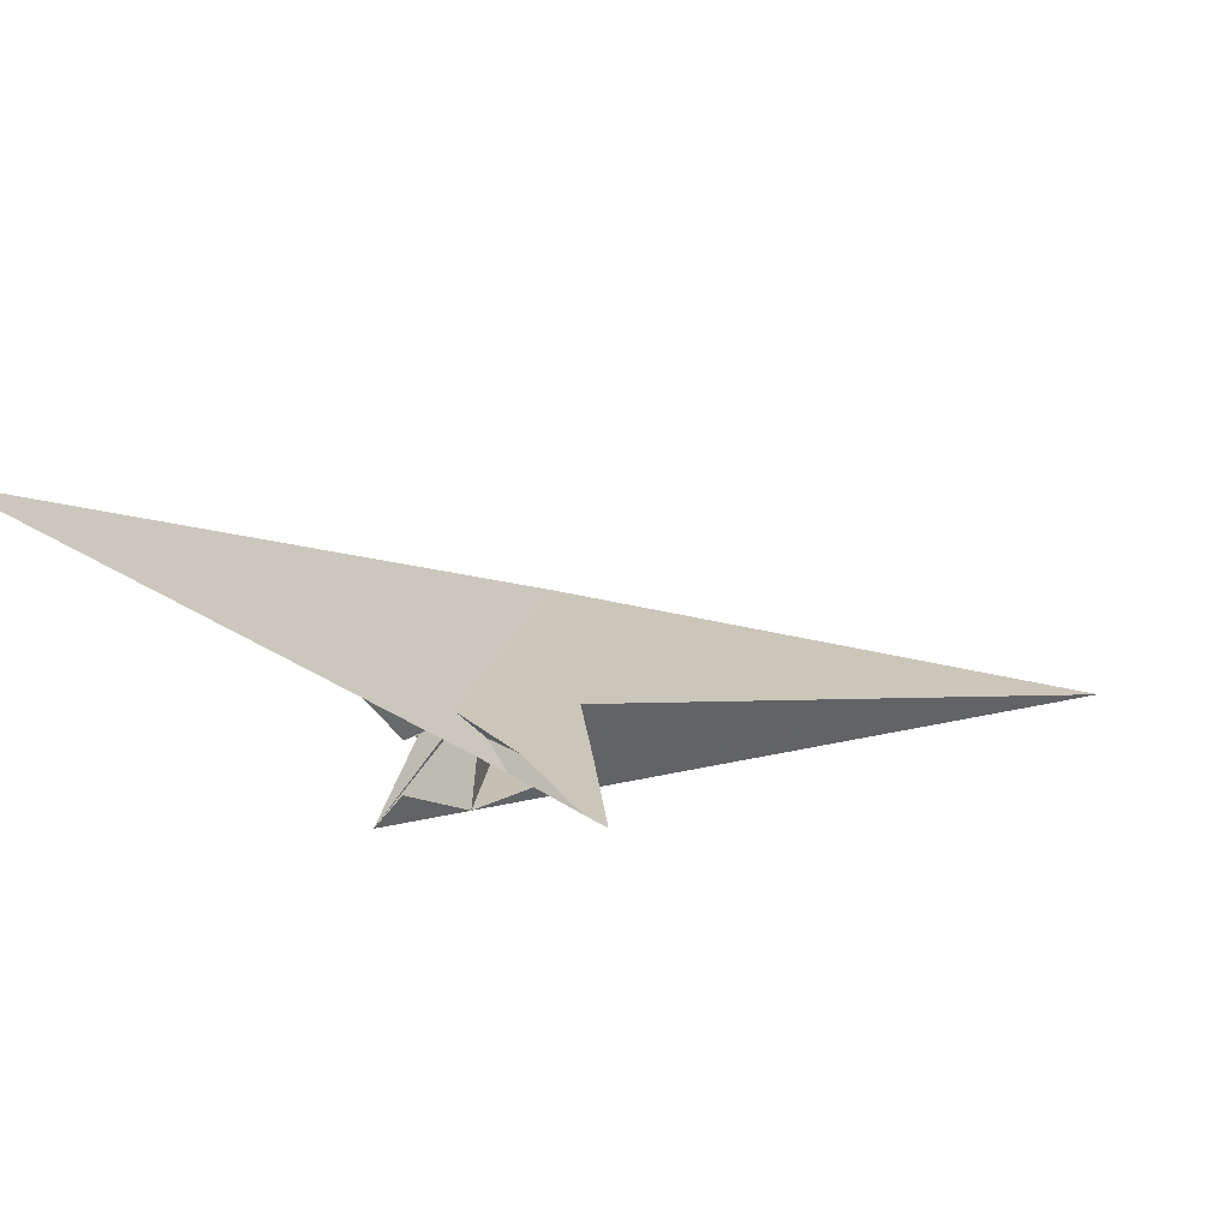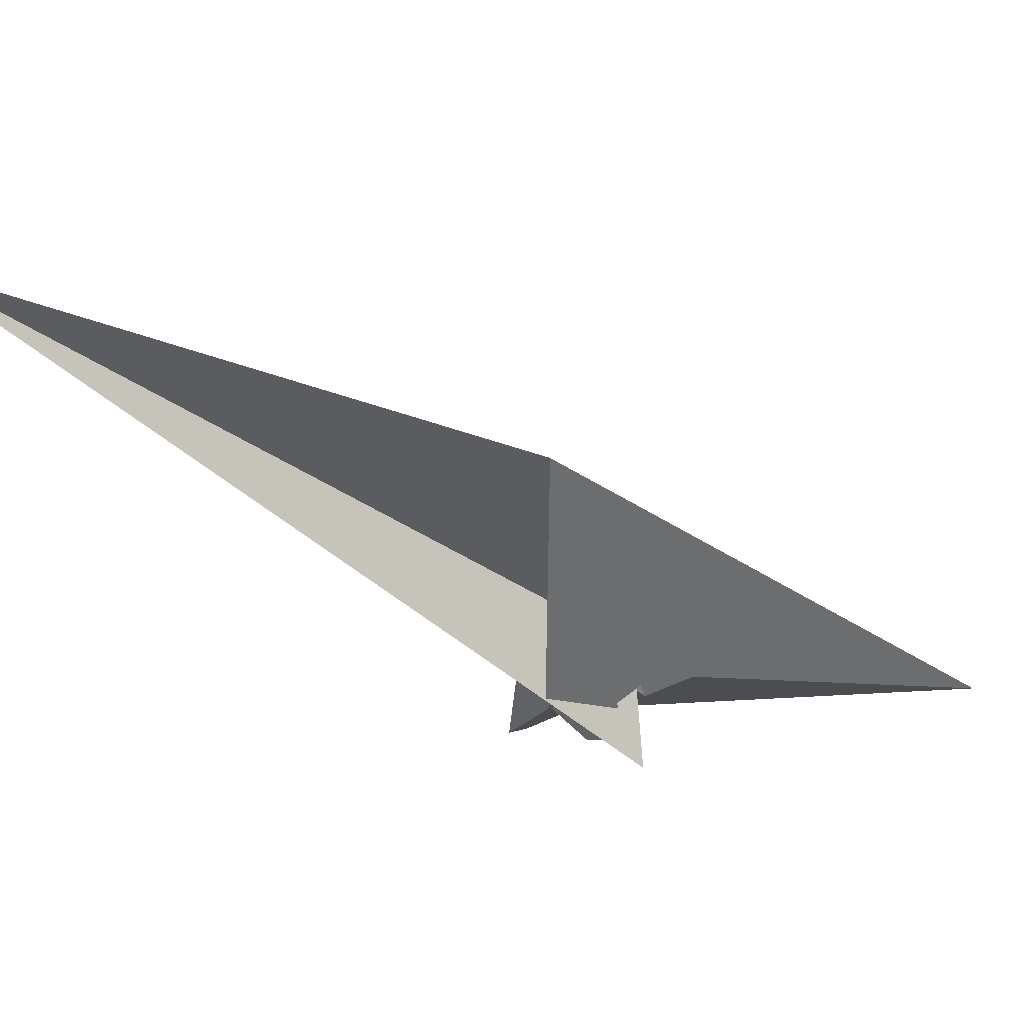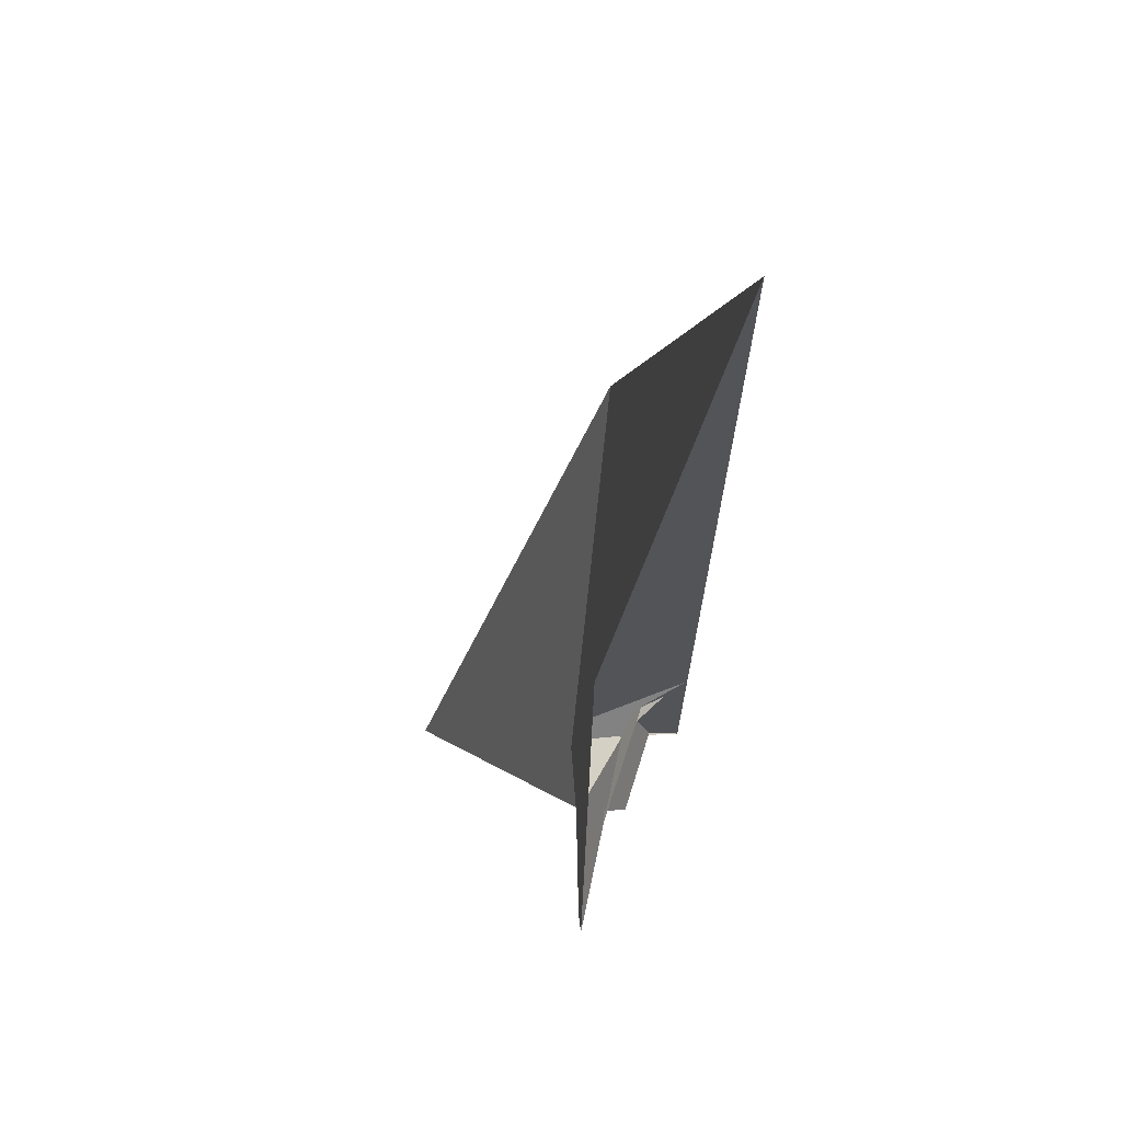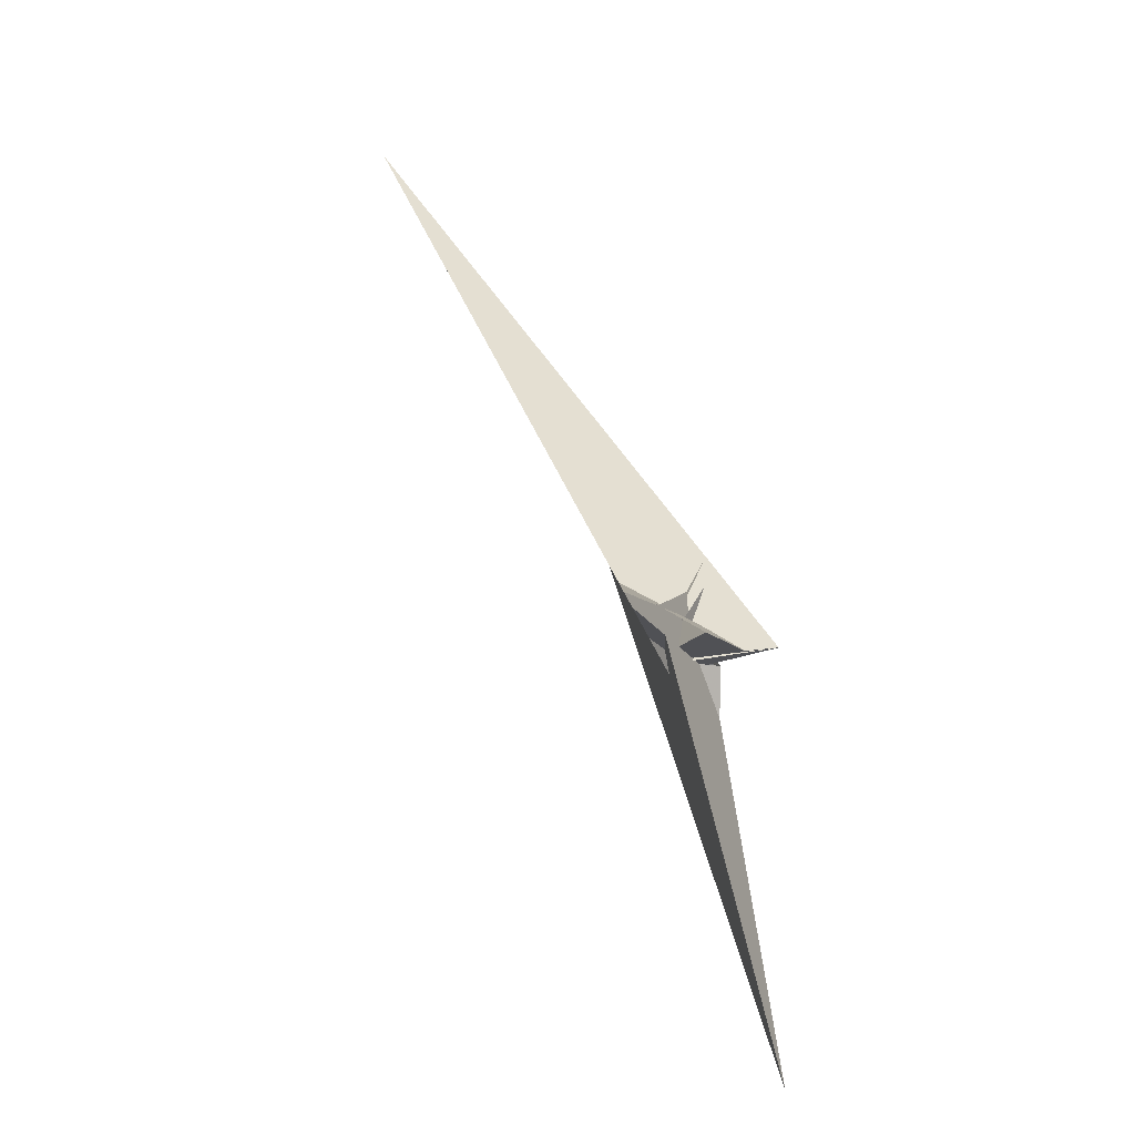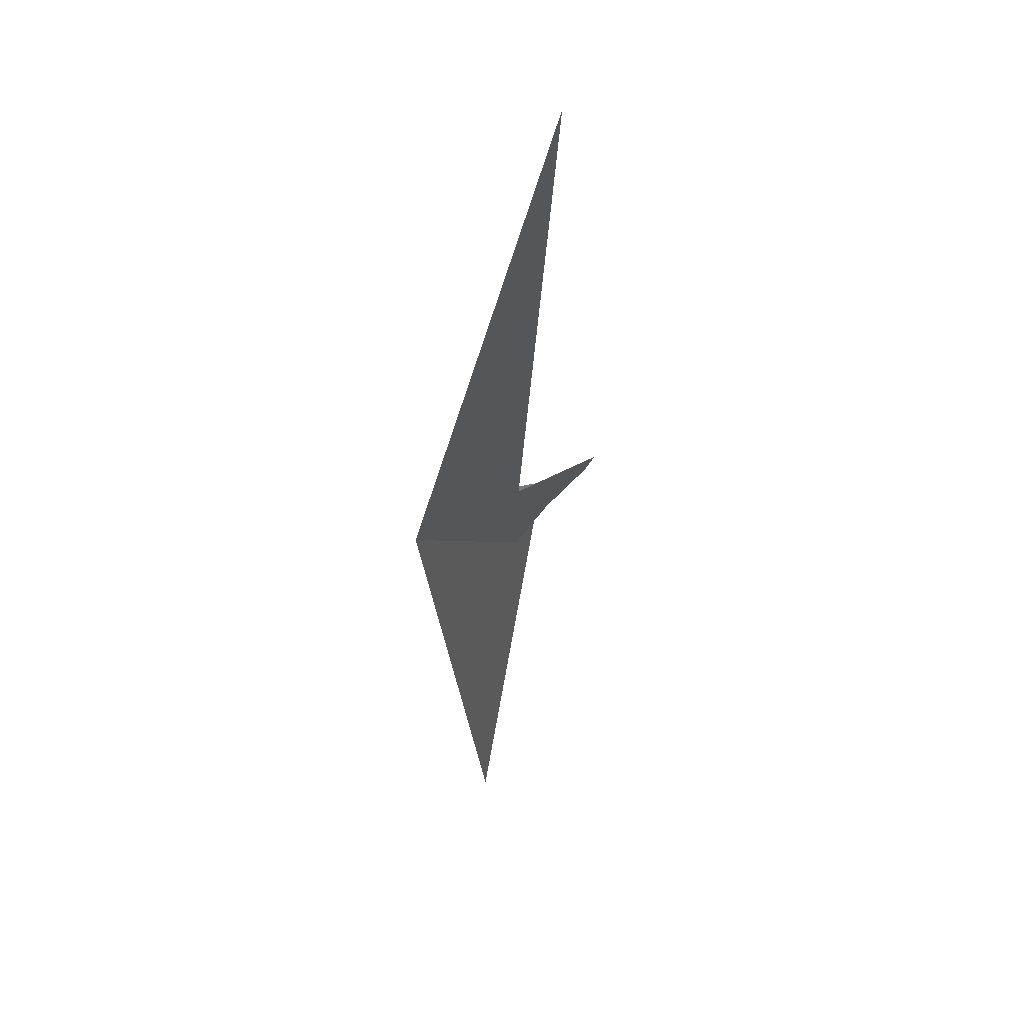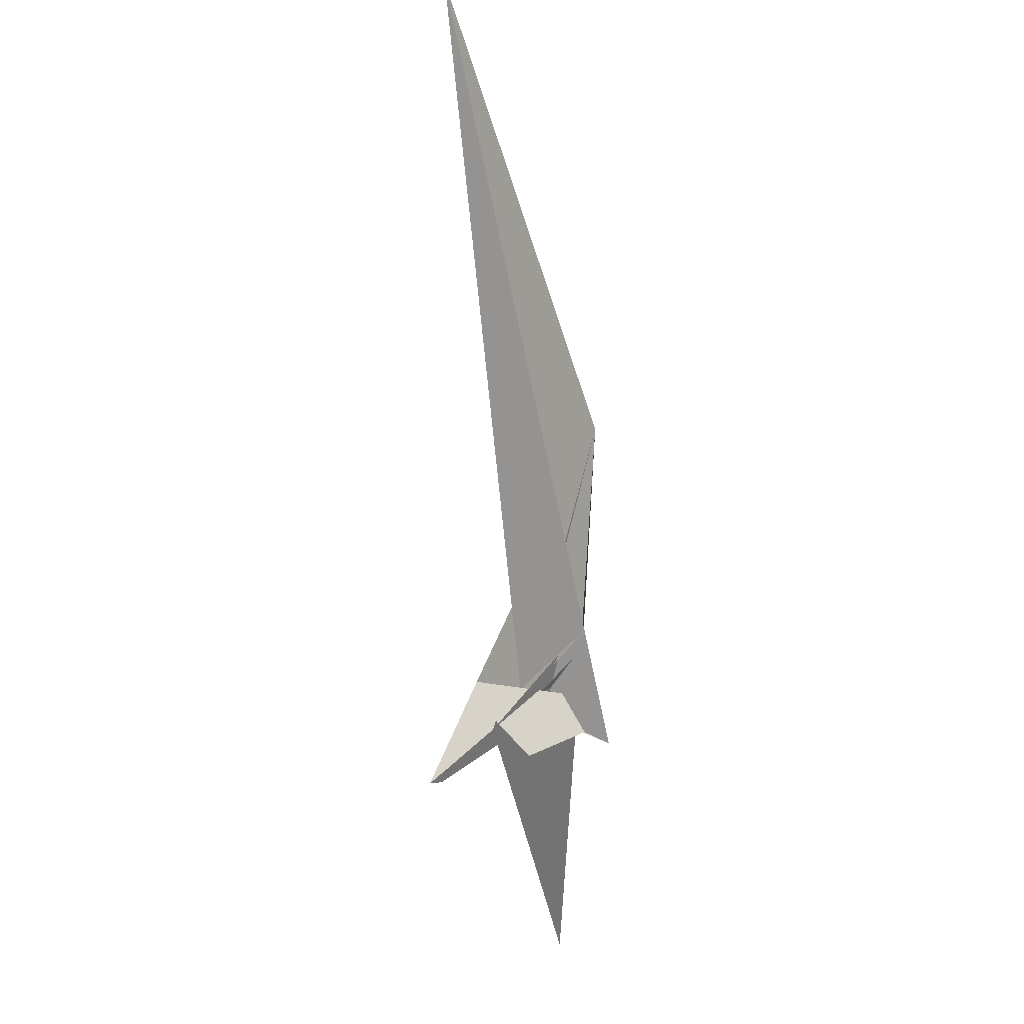
<metadata>
{"format":"obj","ext":"obj","renderer":"f3d","projection":"perspective","resolution":1024,"background":"white","views":[{"elev":-68.7,"azim":42.4,"up":"+Z"},{"elev":51.9,"azim":-113.9,"up":"+Z"},{"elev":18.2,"azim":142.7,"up":"+Z"},{"elev":5.2,"azim":174.2,"up":"+Y"},{"elev":11.0,"azim":20.6,"up":"+Y"},{"elev":61.0,"azim":-163.0,"up":"+Y"}]}
</metadata>
<code>
v 14.24 -2.547 -20.71
v 13.24 -6.492 -18.01
v 16.37 5.494 -37.26
v 22.09 35.84 197.1
v 14.34 -0.8579 20.85
v 13.29 -6.315 -17.84
v 15.66 3.213 -19.05
v 23.59 34.17 -50.49
v 23.62 34.07 -57.46
v -45.32 -245.2 -107.2
v 17.42 11.81 30.14
v -20.32 -16.74 10.35
v 13.78 -6.895 -18.17
v 17.72 -0.4951 -24.16
v 1.547 0.7475 -13.65
v -4.523 4.709 -11.49
v -23.14 9.179 -0.9456
v -21.5 10.06 -2.523
v 7.458 12.48 -23.71
v -11.33 -4.562 -2.063
v 28.39 14.7 -56.77
v 45.04 38.54 -106.4
v -23.63 -9.709 -3.807
v -15.02 -8.351 -7.099
v -34.99 2.21 -27.46
v -4.256 18.6 -62.77
v -54.07 4.916 -31.83
v 8.393 7.529 -40.93
v 43.53 45.49 -30.95
v 17.85 0.3024 -19.78
v 50.82 48.19 -113.1
v 174.4 329.2 328.1
v -17.64 -58.98 20.45
v -23.3 9.029 -4.546
v 1.476 3.299 -13.7
v -23.14 -42.61 -2.911
v -27.81 6.268 -21.44
v 1.181 22.38 -14.49
v -17.85 54.66 23.79
v -3.676 13.98 -6.308
v -4.268 34.93 11.55
v -19.41 42.49 16.55
v -17.7 54.62 24.43
v -10.46 6.955 4.816
f 1 2 6 7 11 5 4 10 9 8 3
f 1 2 13 14 19 15 16 20 18 17 12
f 1 3 21 22 28 26 25 27 24 23 12
f 4 5 32 13 14 30 29 31 22 21 33
f 6 7 30 29 34 24 23 36 16 15 35
f 8 9 31 29 34 18 17 37 25 26 38
f 2 6 35 40 41 39 37 25 27 32 13
f 4 10 36 23 12 17 37 39 43 42 33
f 3 8 38 19 15 35 40 44 42 33 21
f 7 11 43 39 41 28 26 38 19 14 30
f 5 11 43 42 44 20 18 34 24 27 32
f 9 10 36 16 20 44 40 41 28 22 31

</code>
